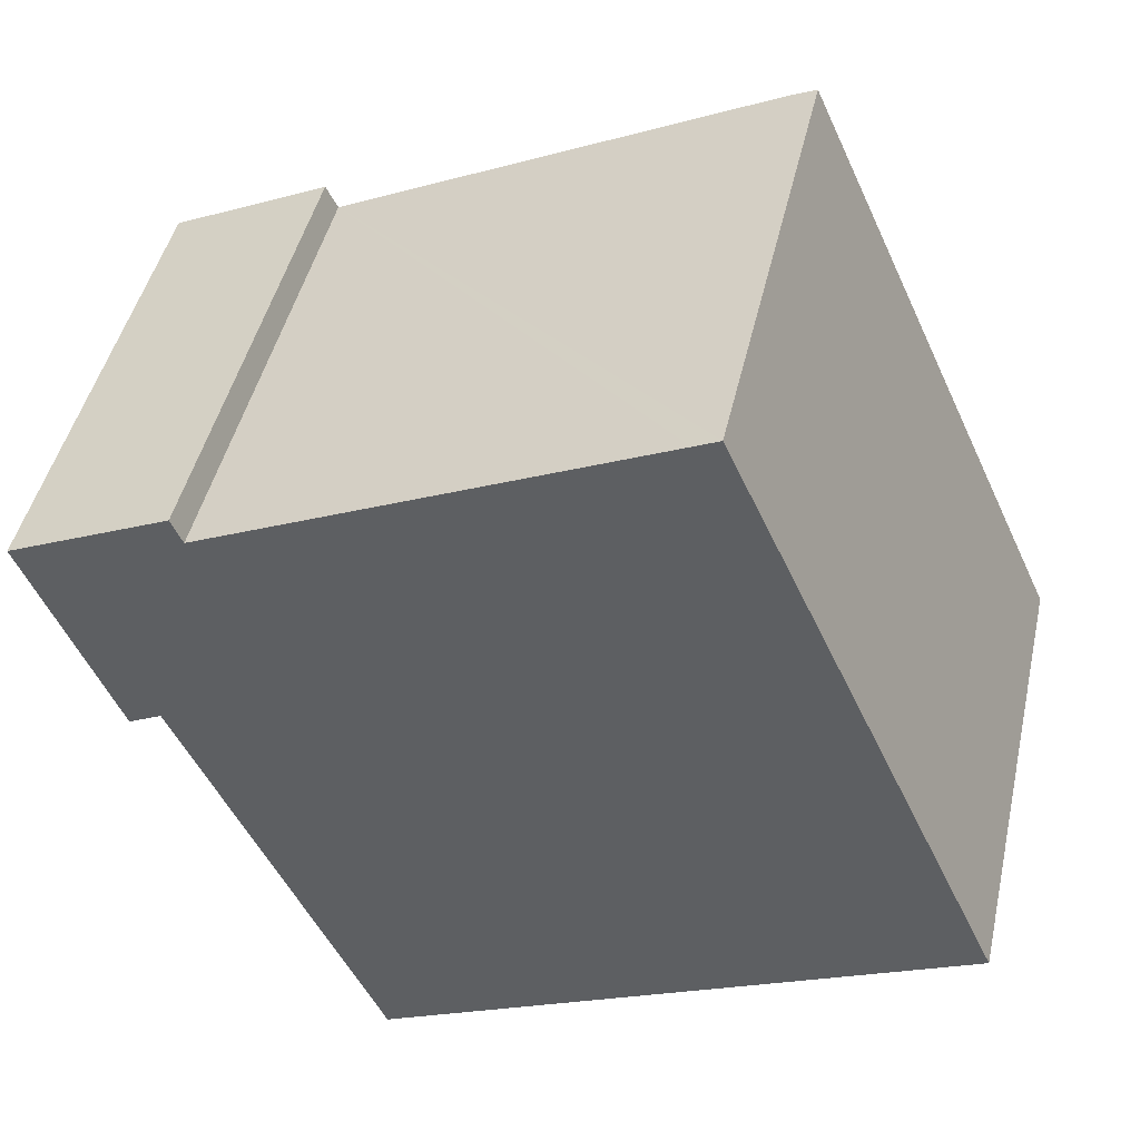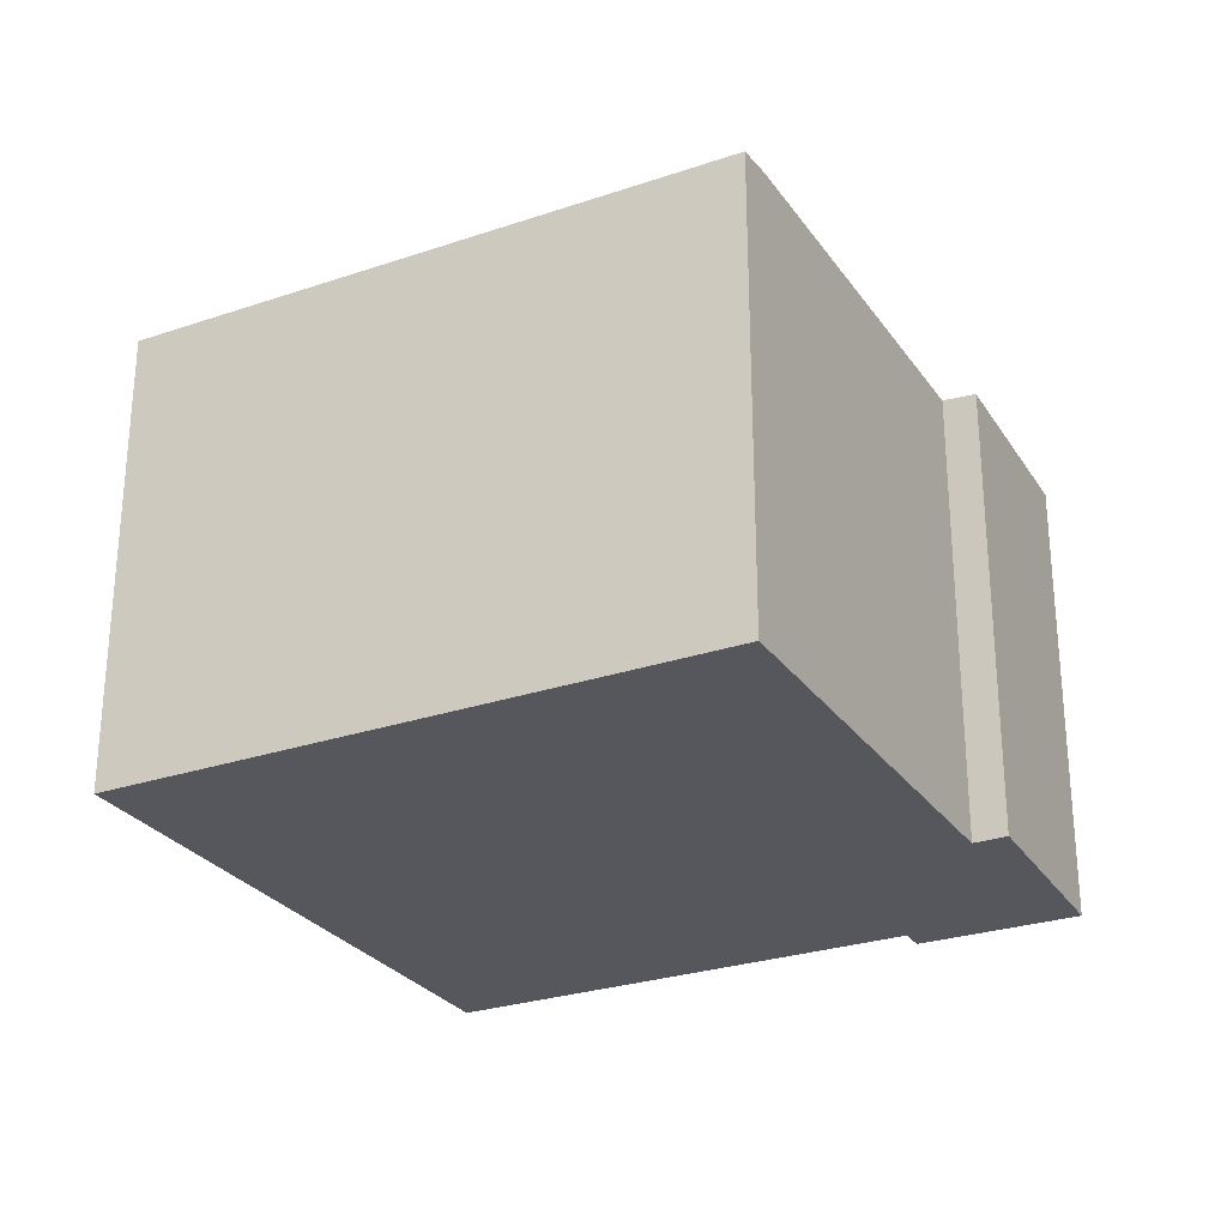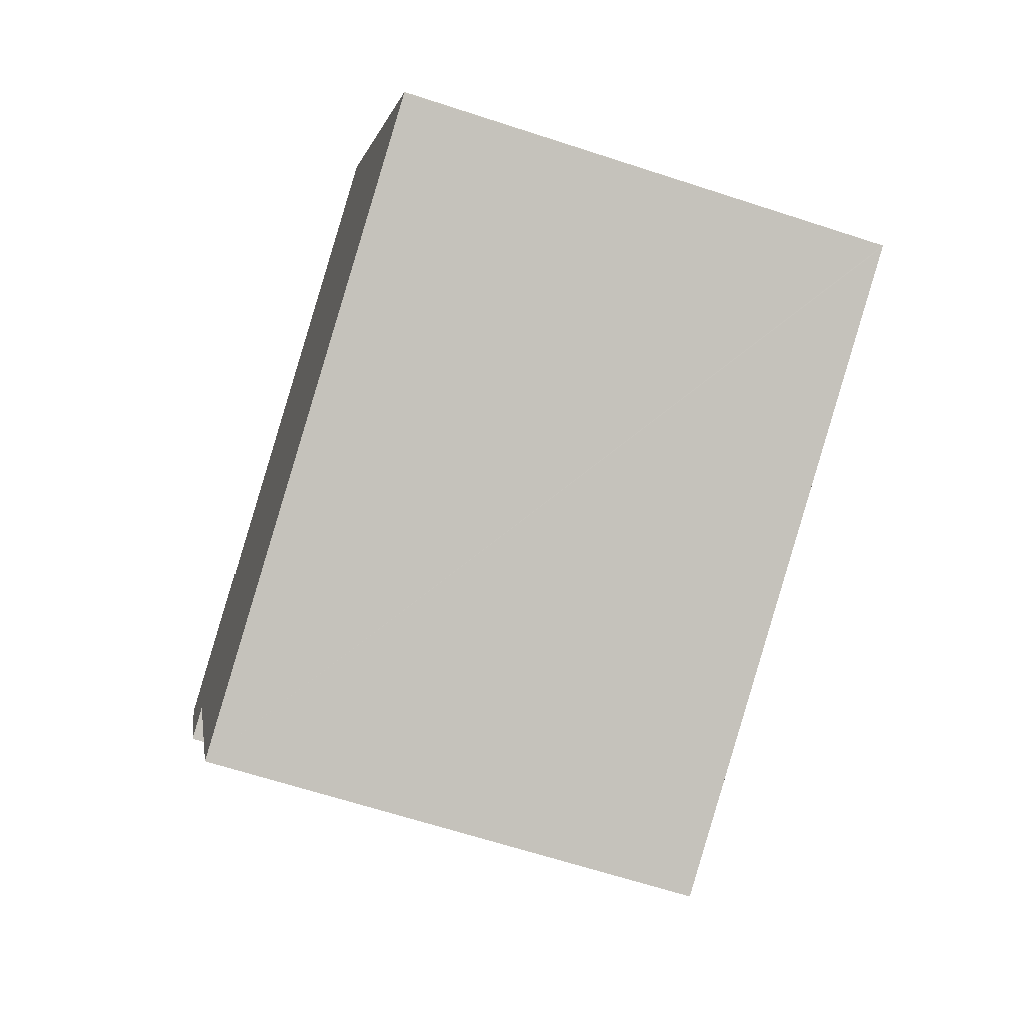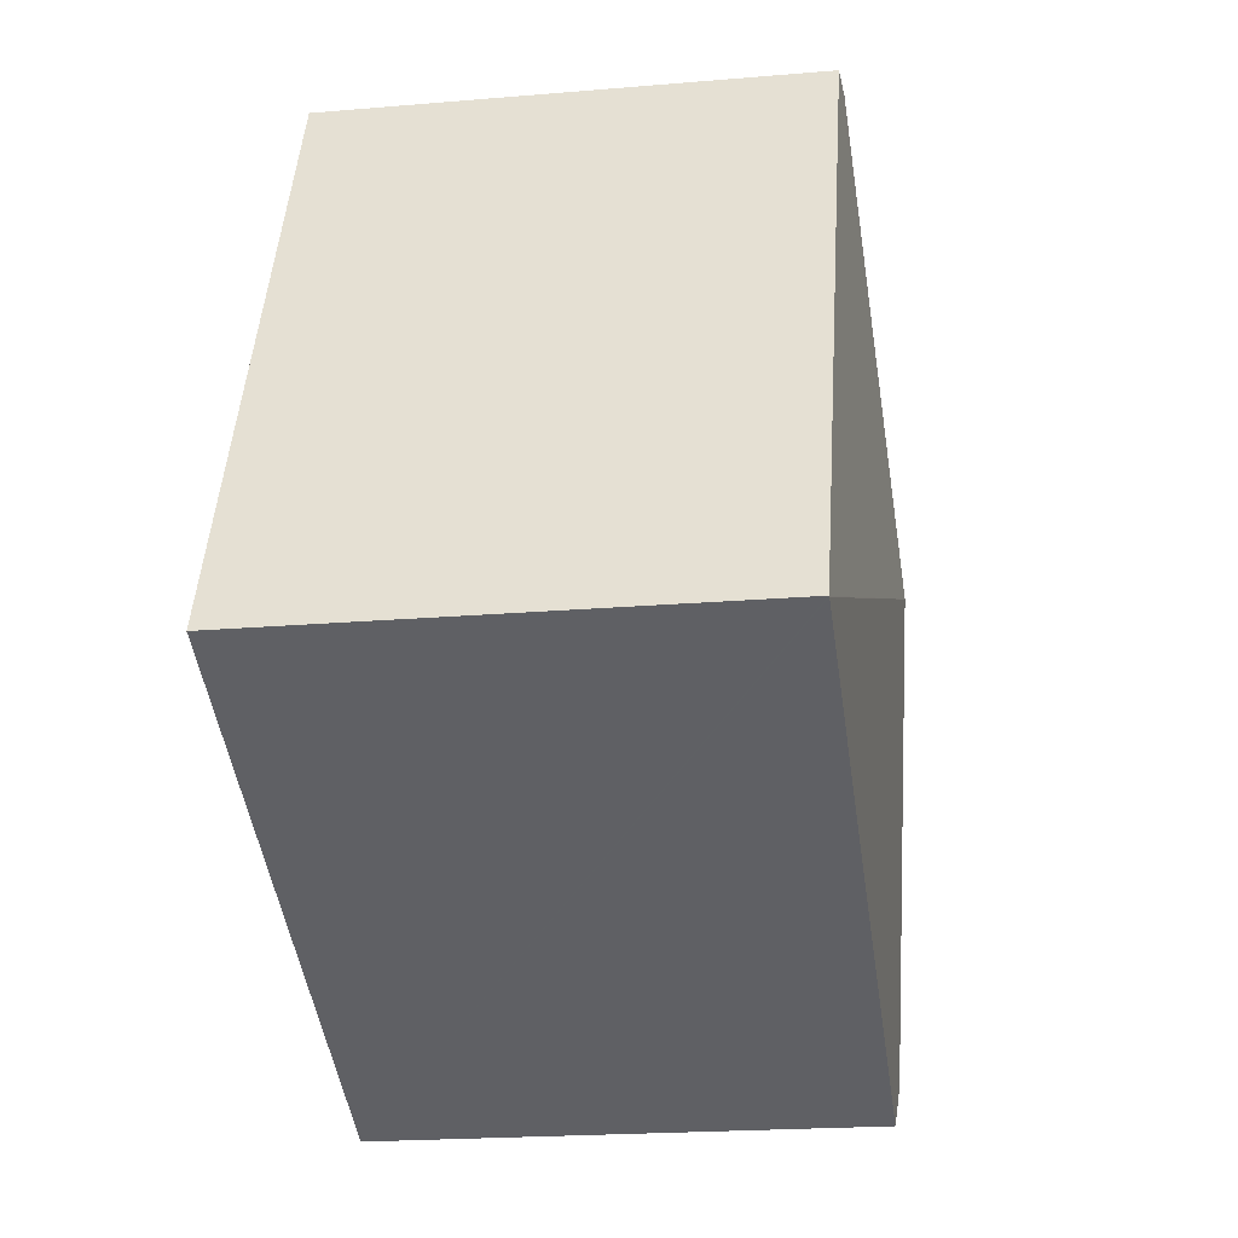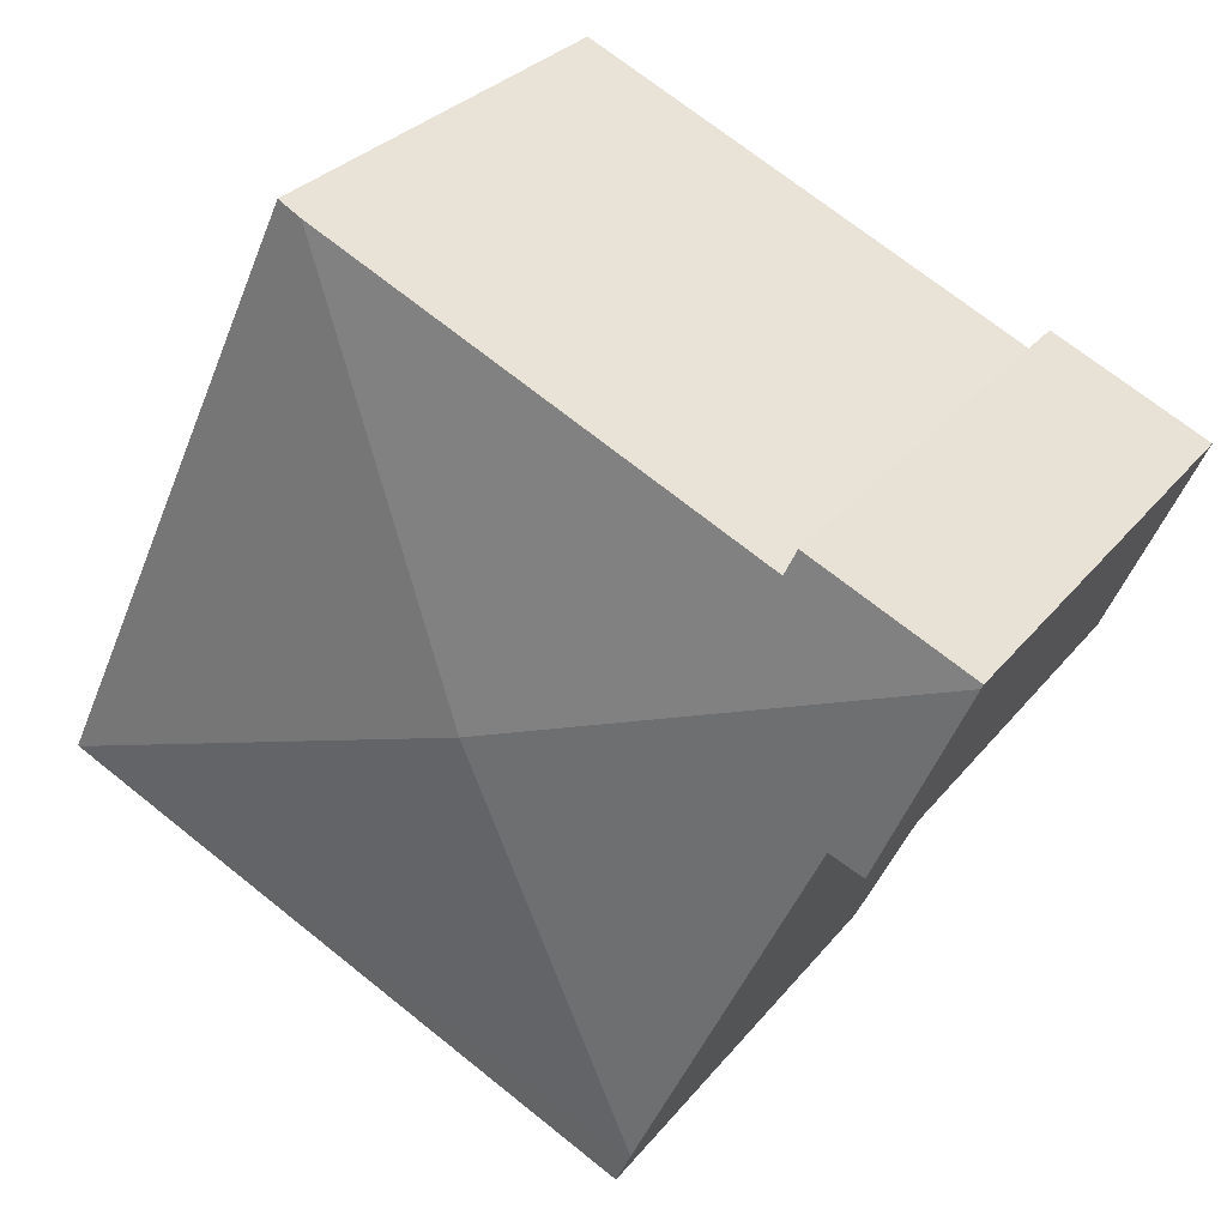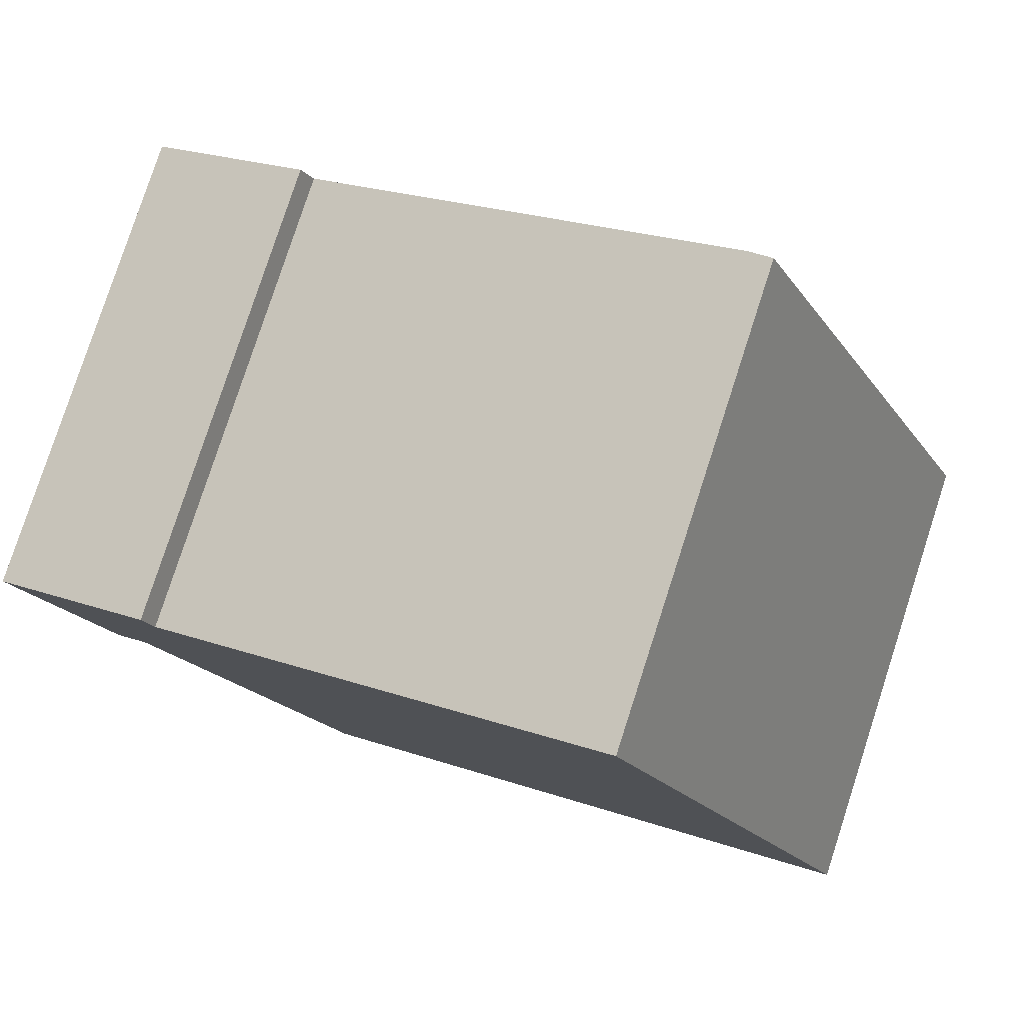
<metadata>
{"format":"obj","ext":"obj","renderer":"f3d","projection":"perspective","resolution":1024,"background":"white","views":[{"elev":45.4,"azim":12.6,"up":"+Z"},{"elev":-27.6,"azim":-177.3,"up":"+Y"},{"elev":-64.5,"azim":71.7,"up":"+Z"},{"elev":-20.7,"azim":98.8,"up":"+Z"},{"elev":29.2,"azim":-149.3,"up":"+Z"},{"elev":79.7,"azim":18.0,"up":"+Z"}]}
</metadata>
<code>
v  5.111 8.186 -9.758
v  2.057 1.974e-16 -3.224
v  2.057 8.18 -3.224
v  5.111 5.975e-16 -9.758
v  5.404 8.122 -10.38
v  5.404 6.358e-16 -10.38
v  7.671 8.663 -2.912
v  0.03 8.13 -0.07
v  1.505 8.123 -3.494
v  0 0 0
v  0 8.123 4.974e-16
v  0.03 4.286e-18 -0.07
v  1.505 2.139e-16 -3.494
v  10.74 -2.7e-16 4.41
v  15.38 3.543e-16 -5.786
v  15.4 3.536e-16 -5.775
v  10.33 -2.584e-16 4.22
v  2.873 -4.856e-17 0.793
v  2.683 -7.458e-17 1.218
v  15.38 8.125 -5.786
v  15.4 8.123 -5.775
v  2.683 8.124 1.218
v  2.873 8.167 0.793
v  10.33 8.166 4.22
v  10.74 8.124 4.41
g defaultobject
f 1 2 3
f 2 1 4
f 4 1 5
f 4 5 6
f 7 3 8
f 3 7 1
f 8 3 9
f 8 10 11
f 10 8 12
f 12 8 9
f 12 9 13
f 14 15 16
f 15 14 6
f 6 14 17
f 6 17 18
f 6 18 19
f 6 19 2
f 2 19 10
f 6 2 4
f 2 10 13
f 13 10 12
f 20 6 5
f 6 20 21
f 6 21 15
f 15 21 16
f 22 8 11
f 8 22 23
f 8 23 7
f 7 23 24
f 23 19 18
f 19 23 22
f 25 7 24
f 7 25 21
f 7 21 20
f 22 10 19
f 10 22 11
f 9 2 13
f 2 9 3
f 20 1 7
f 1 20 5
f 17 23 18
f 23 17 14
f 23 14 25
f 23 25 24
f 21 14 16
f 14 21 25

</code>
